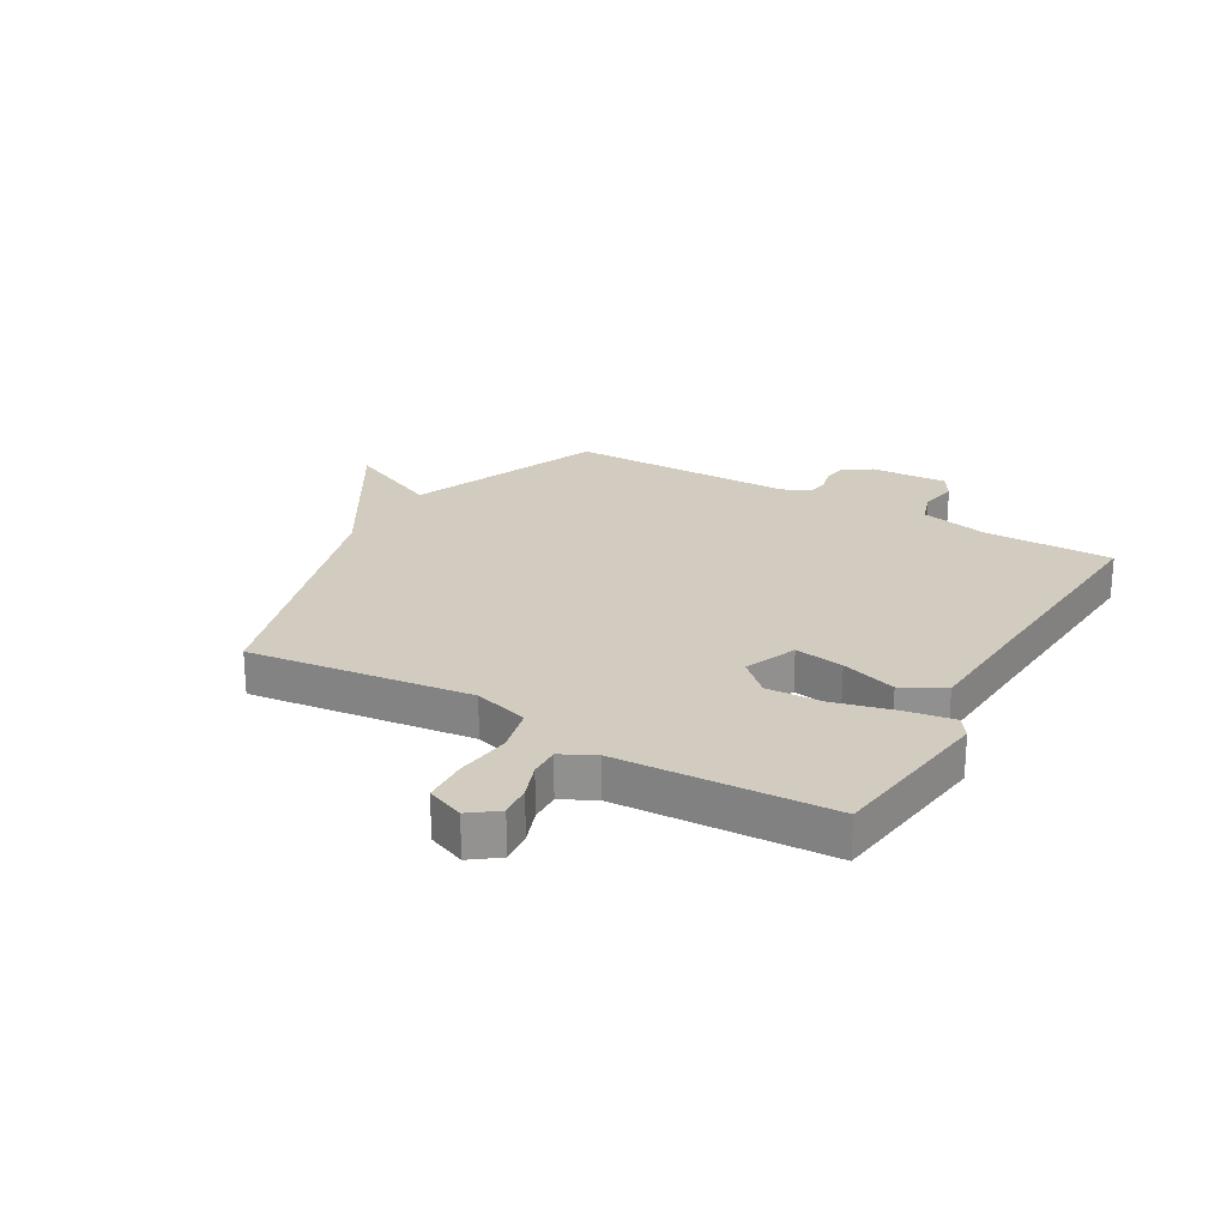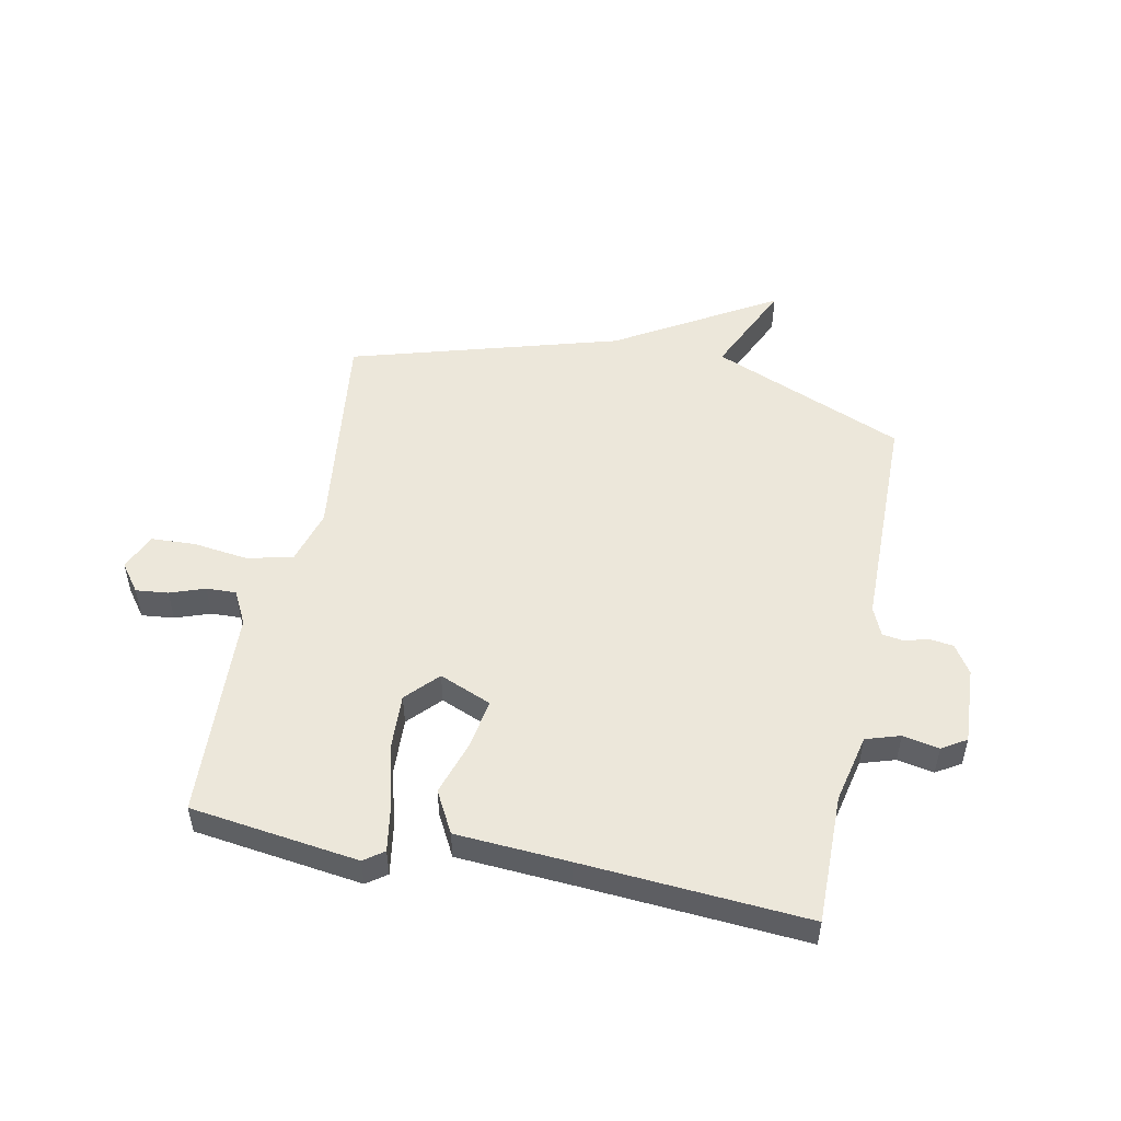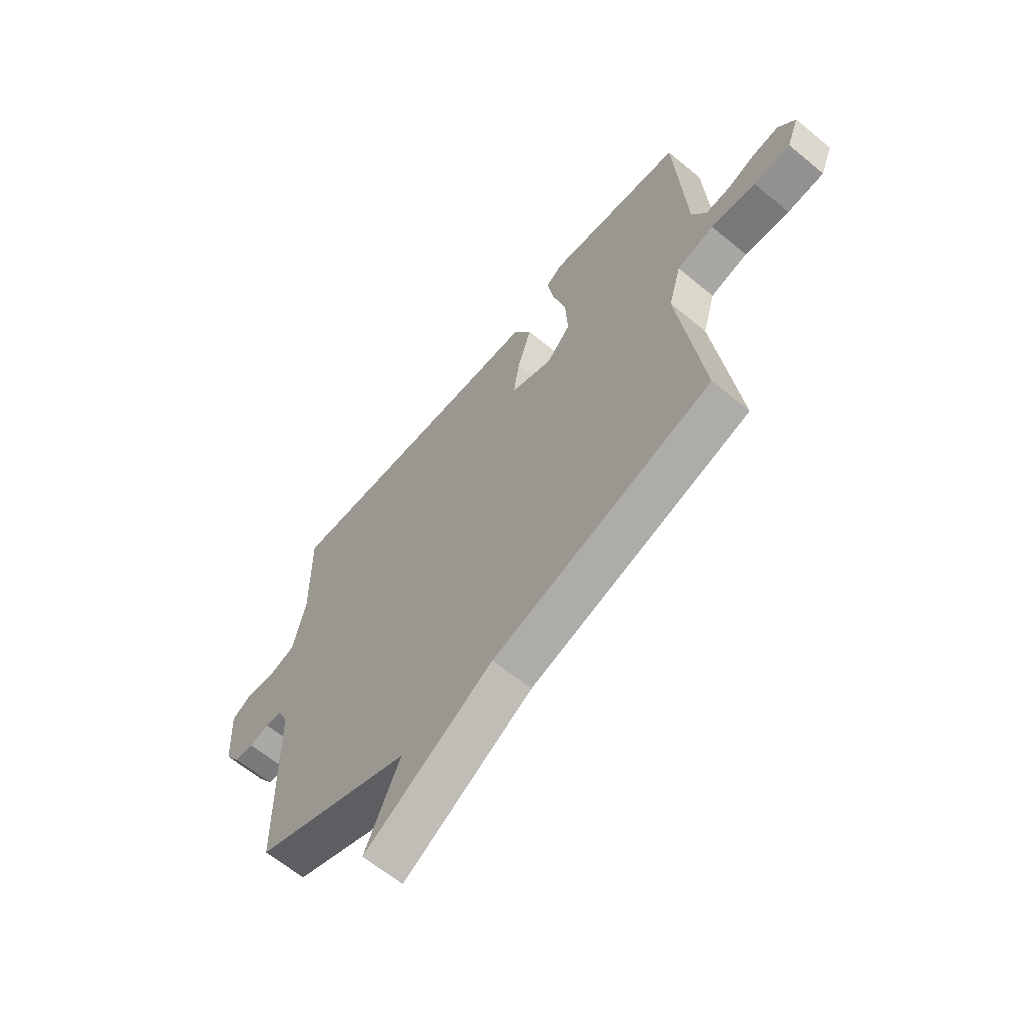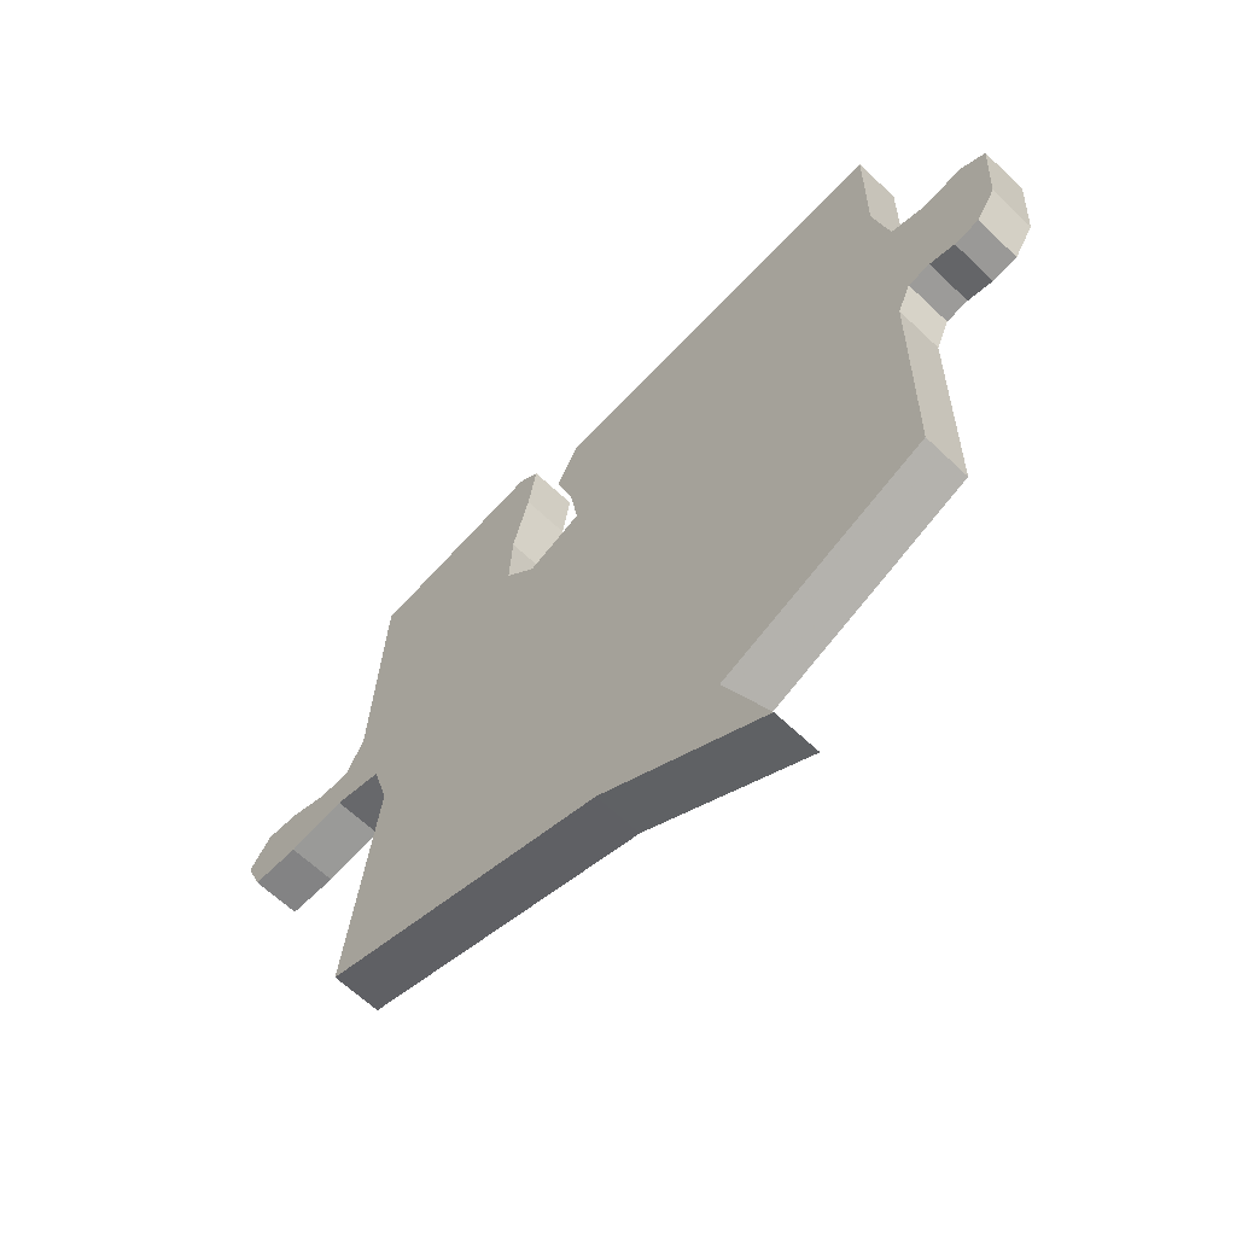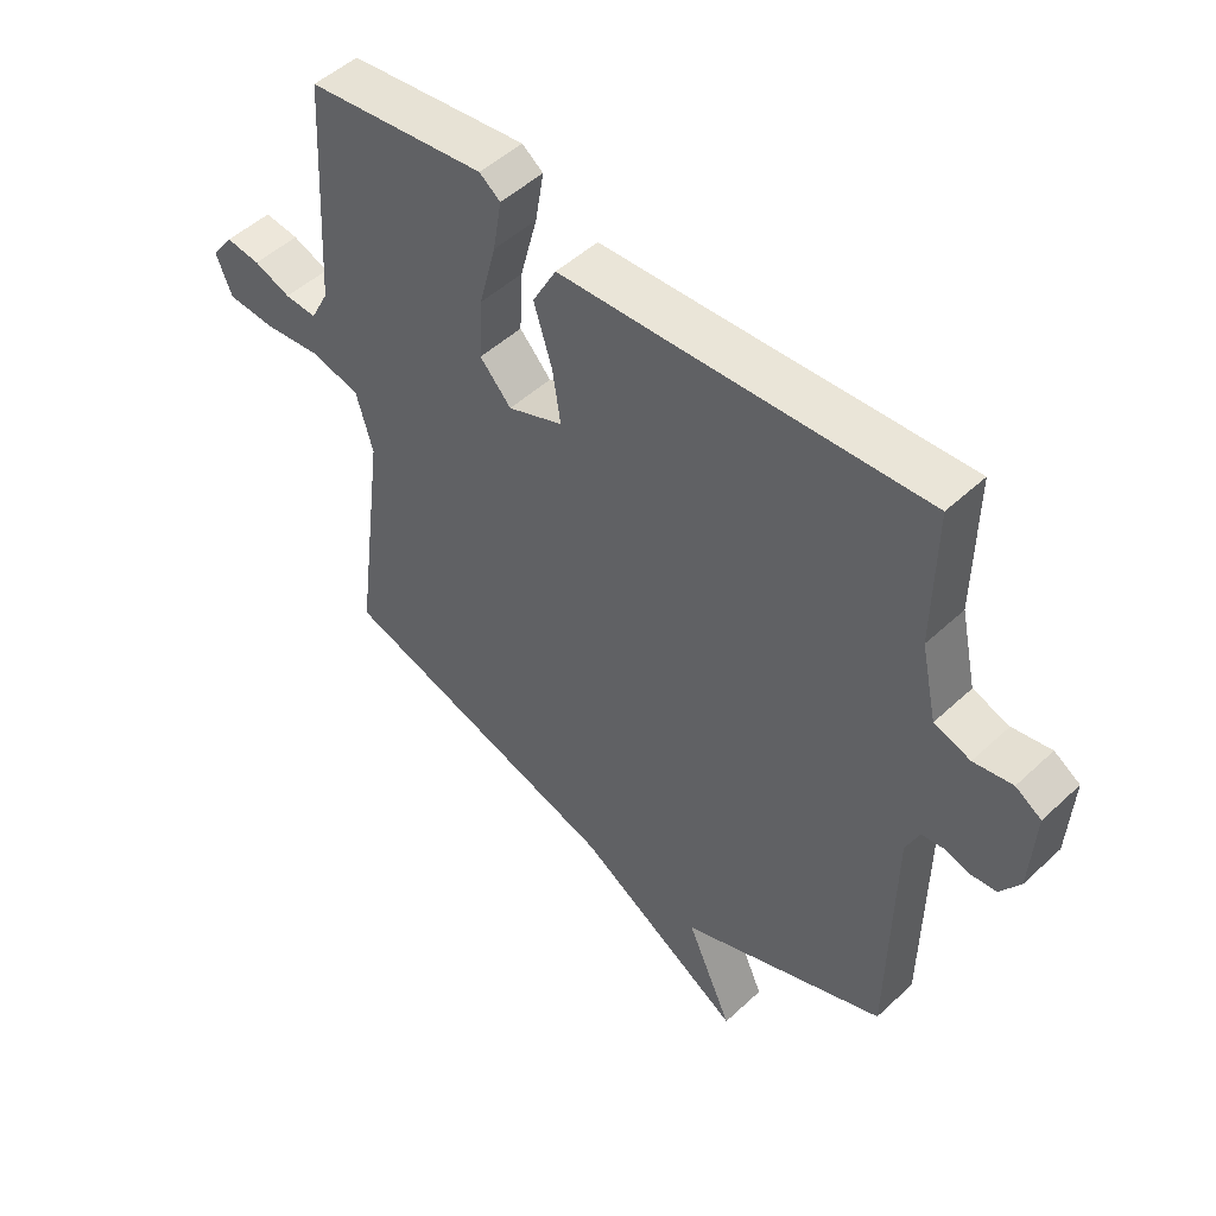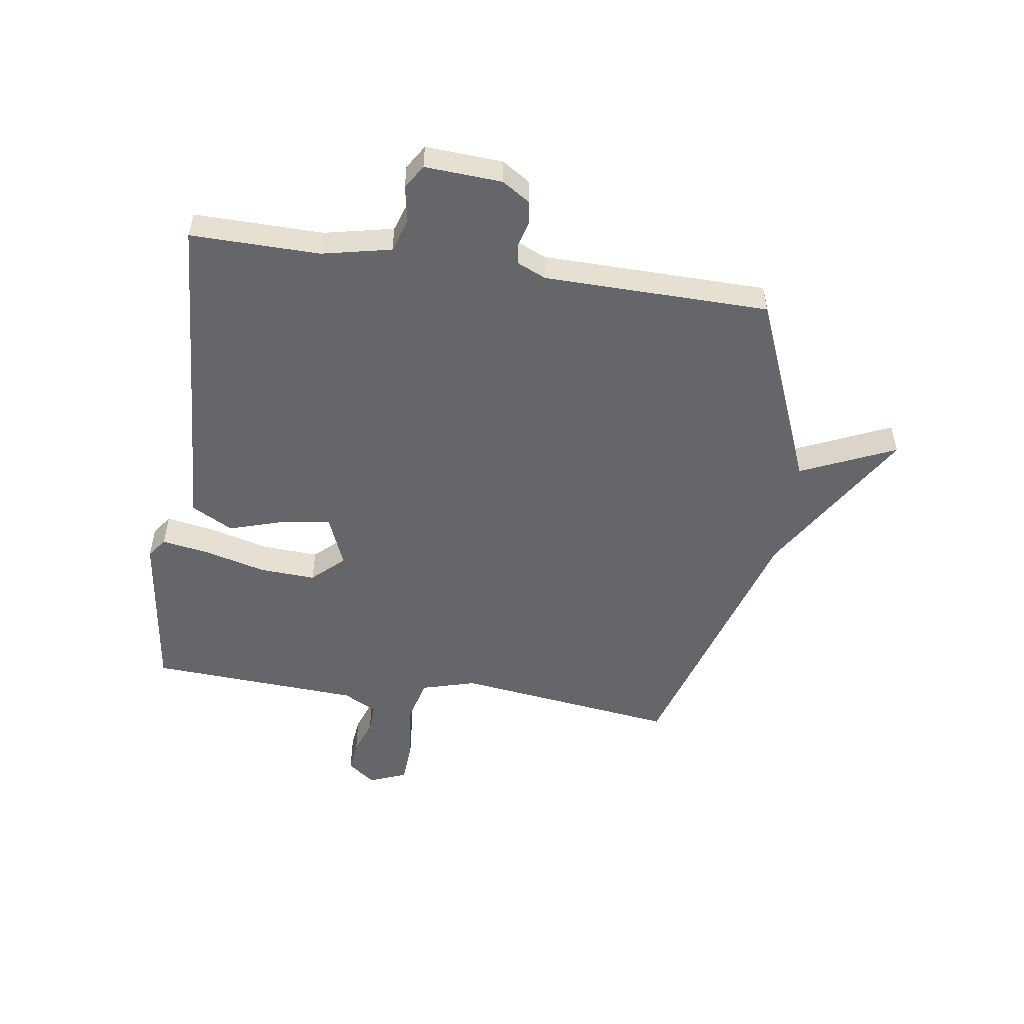
<metadata>
{"format":"obj","ext":"obj","renderer":"f3d","projection":"perspective","resolution":1024,"background":"white","views":[{"elev":24.0,"azim":-59.8,"up":"+Y"},{"elev":51.3,"azim":11.7,"up":"+Y"},{"elev":-63.7,"azim":-129.8,"up":"+Z"},{"elev":-63.6,"azim":46.1,"up":"+Z"},{"elev":49.9,"azim":44.4,"up":"+Z"},{"elev":-51.9,"azim":81.5,"up":"+Y"}]}
</metadata>
<code>
v -0.5 0.07 0.5
v -0.209 0.07 0.538
v -0.175 0.07 0.513
v -0.189 0.07 0.43
v -0.217 0.07 0.324
v -0.222 0.07 0.227
v -0.171 0.07 0.172
v -0.081 0.07 0.209
v -0.094 0.07 0.294
v -0.124 0.07 0.39
v -0.085 0.07 0.462
v 0.111 0.07 0.474
v 0.5 0.07 0.5
v 0.497 0.07 0.276
v 0.523 0.07 0.156
v 0.582 0.07 0.137
v 0.645 0.07 0.149
v 0.687 0.07 0.123
v 0.679 0.07 -0.011
v 0.647 0.07 -0.06
v 0.606 0.07 -0.065
v 0.564 0.07 -0.054
v 0.528 0.07 -0.059
v 0.506 0.07 -0.109
v 0.5 0.07 -0.5
v 0.166 0.07 -0.638
v 0.24 0.07 -0.803
v -0.034 0.07 -0.638
v -0.5 0.07 -0.5
v -0.45 0.07 -0.115
v -0.477 0.07 -0.02
v -0.556 0.07 -0.001
v -0.651 0.07 -0.013
v -0.729 0.07 -0.009
v -0.755 0.07 0.056
v -0.719 0.07 0.104
v -0.663 0.07 0.098
v -0.603 0.07 0.076
v -0.551 0.07 0.074
v -0.521 0.07 0.132
v -0.5 0 0.5
v -0.209 0 0.538
v -0.175 0 0.513
v -0.189 0 0.43
v -0.217 0 0.324
v -0.222 0 0.227
v -0.171 0 0.172
v -0.081 0 0.209
v -0.094 0 0.294
v -0.124 0 0.39
v -0.085 0 0.462
v 0.111 0 0.474
v 0.5 0 0.5
v 0.497 0 0.276
v 0.523 0 0.156
v 0.582 0 0.137
v 0.645 0 0.149
v 0.687 0 0.123
v 0.679 0 -0.011
v 0.647 0 -0.06
v 0.606 0 -0.065
v 0.564 0 -0.054
v 0.528 0 -0.059
v 0.506 0 -0.109
v 0.5 0 -0.5
v 0.166 0 -0.638
v 0.24 0 -0.803
v -0.034 0 -0.638
v -0.5 0 -0.5
v -0.45 0 -0.115
v -0.477 0 -0.02
v -0.556 0 -0.001
v -0.651 0 -0.013
v -0.729 0 -0.009
v -0.755 0 0.056
v -0.719 0 0.104
v -0.663 0 0.098
v -0.603 0 0.076
v -0.551 0 0.074
v -0.521 0 0.132
f 36 37 38
f 35 36 38
f 34 35 38
f 33 34 38
f 32 33 38
f 31 32 38 39
f 28 29 30
f 28 30 31
f 27 28 31
f 26 27 31
f 31 39 40
f 26 31 40
f 25 26 40
f 24 25 40
f 20 21 22
f 19 20 22
f 18 19 22
f 17 18 22
f 16 17 22
f 15 16 22 23
f 14 15 23 24
f 12 13 14
f 12 14 24
f 11 12 24
f 10 11 24
f 9 10 24
f 3 4 5
f 2 3 5
f 1 2 5
f 40 1 5
f 40 5 6
f 8 9 24
f 7 8 24
f 7 24 40
f 6 7 40
f 78 77 76
f 78 76 75
f 78 75 74
f 78 74 73
f 78 73 72
f 79 78 72 71
f 70 69 68
f 71 70 68
f 71 68 67
f 71 67 66
f 80 79 71
f 80 71 66
f 80 66 65
f 80 65 64
f 62 61 60
f 62 60 59
f 62 59 58
f 62 58 57
f 62 57 56
f 63 62 56 55
f 64 63 55 54
f 54 53 52
f 64 54 52
f 64 52 51
f 64 51 50
f 64 50 49
f 45 44 43
f 45 43 42
f 45 42 41
f 45 41 80
f 46 45 80
f 64 49 48
f 64 48 47
f 80 64 47
f 80 47 46
f 1 41 42 2
f 2 42 43 3
f 3 43 44 4
f 4 44 45 5
f 5 45 46 6
f 6 46 47 7
f 7 47 48 8
f 8 48 49 9
f 9 49 50 10
f 10 50 51 11
f 11 51 52 12
f 12 52 53 13
f 13 53 54 14
f 14 54 55 15
f 15 55 56 16
f 16 56 57 17
f 17 57 58 18
f 18 58 59 19
f 19 59 60 20
f 20 60 61 21
f 21 61 62 22
f 22 62 63 23
f 23 63 64 24
f 24 64 65 25
f 25 65 66 26
f 26 66 67 27
f 27 67 68 28
f 28 68 69 29
f 29 69 70 30
f 30 70 71 31
f 31 71 72 32
f 32 72 73 33
f 33 73 74 34
f 34 74 75 35
f 35 75 76 36
f 36 76 77 37
f 37 77 78 38
f 38 78 79 39
f 39 79 80 40
f 40 80 41 1

</code>
